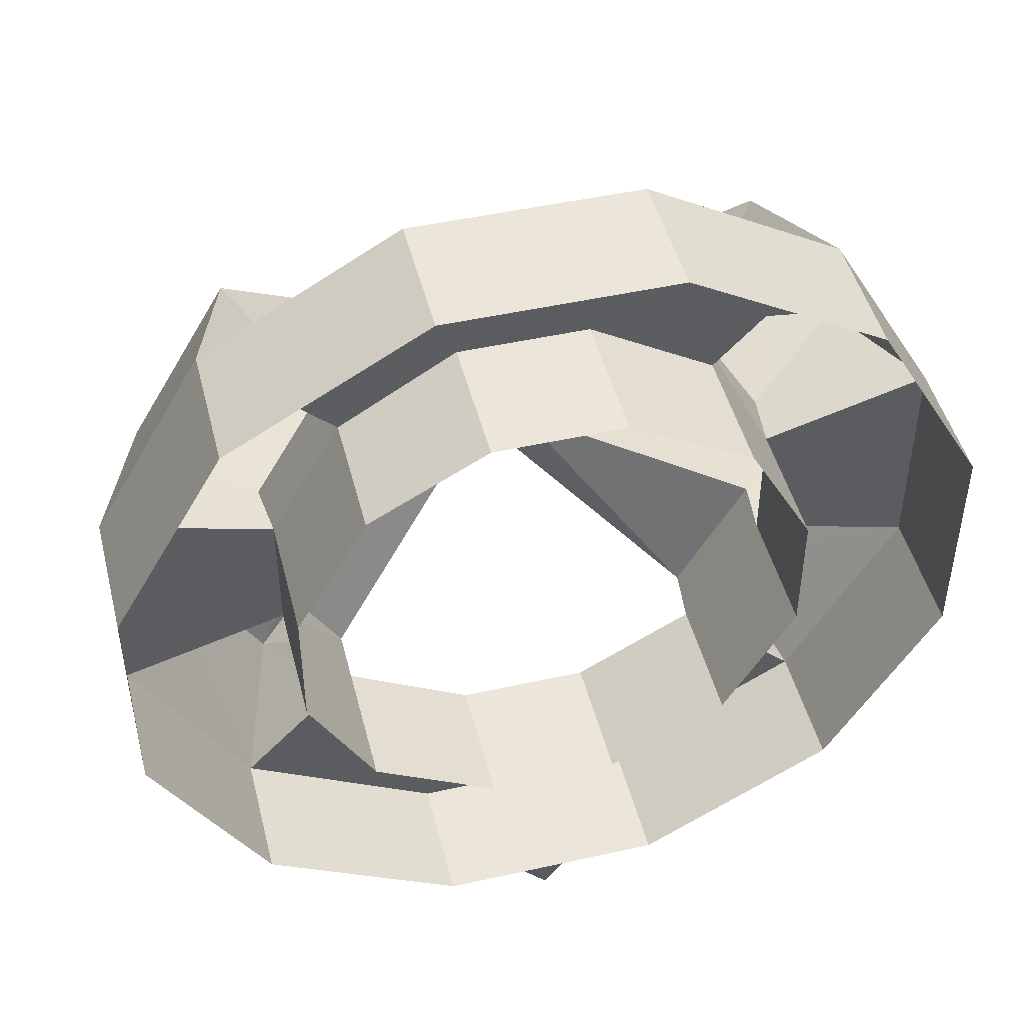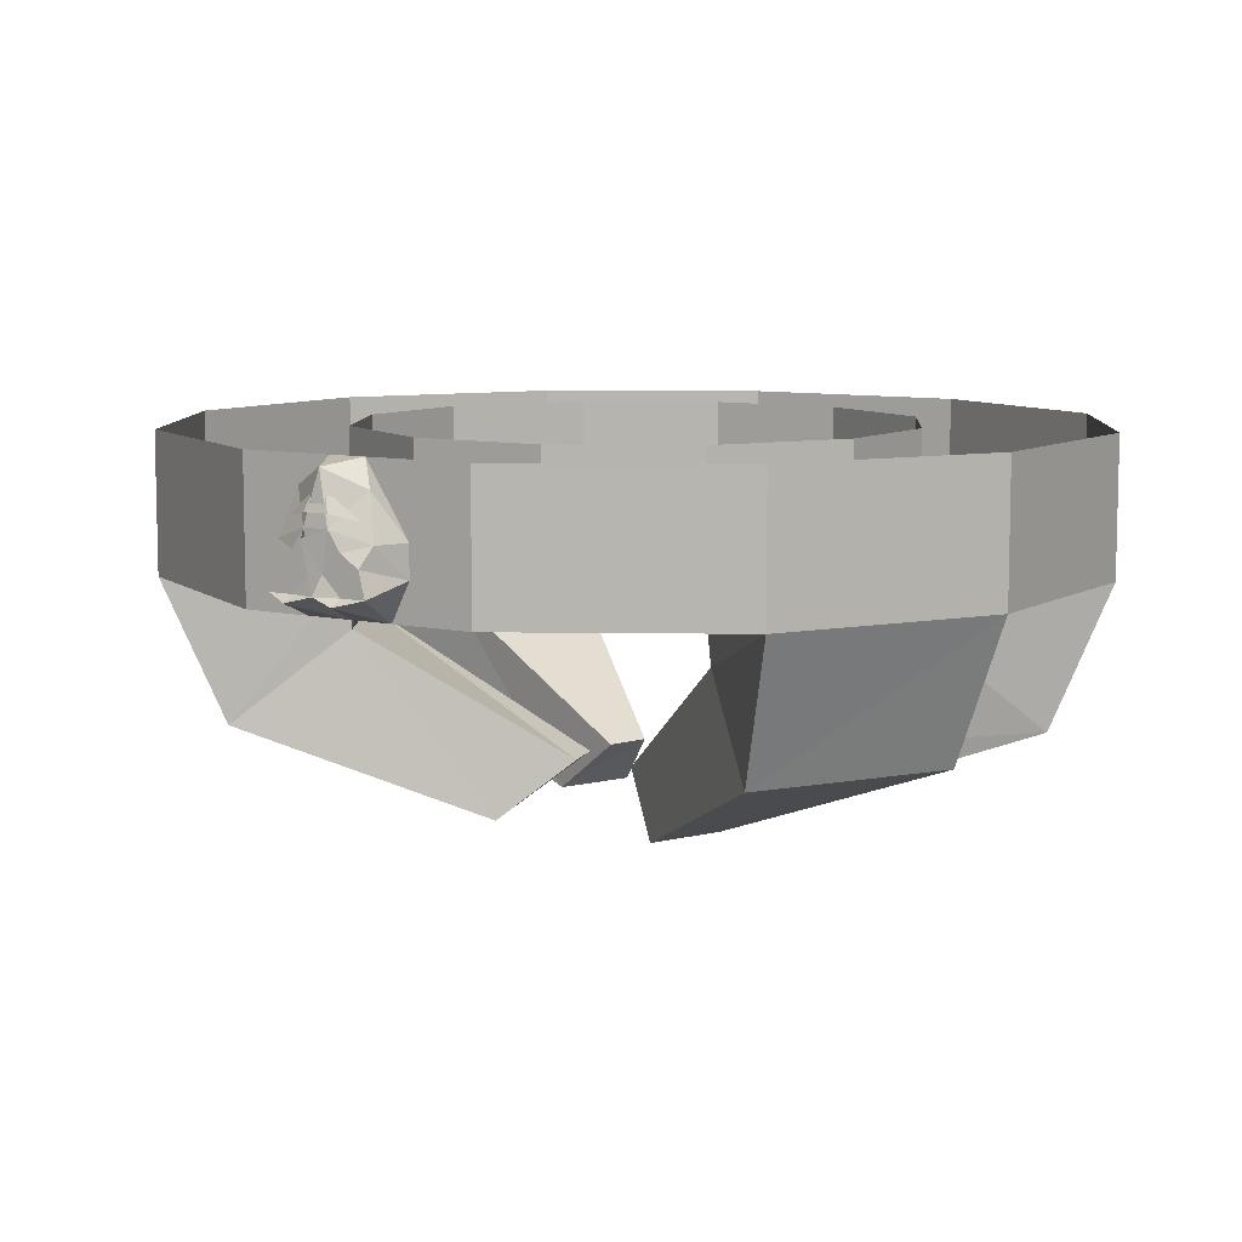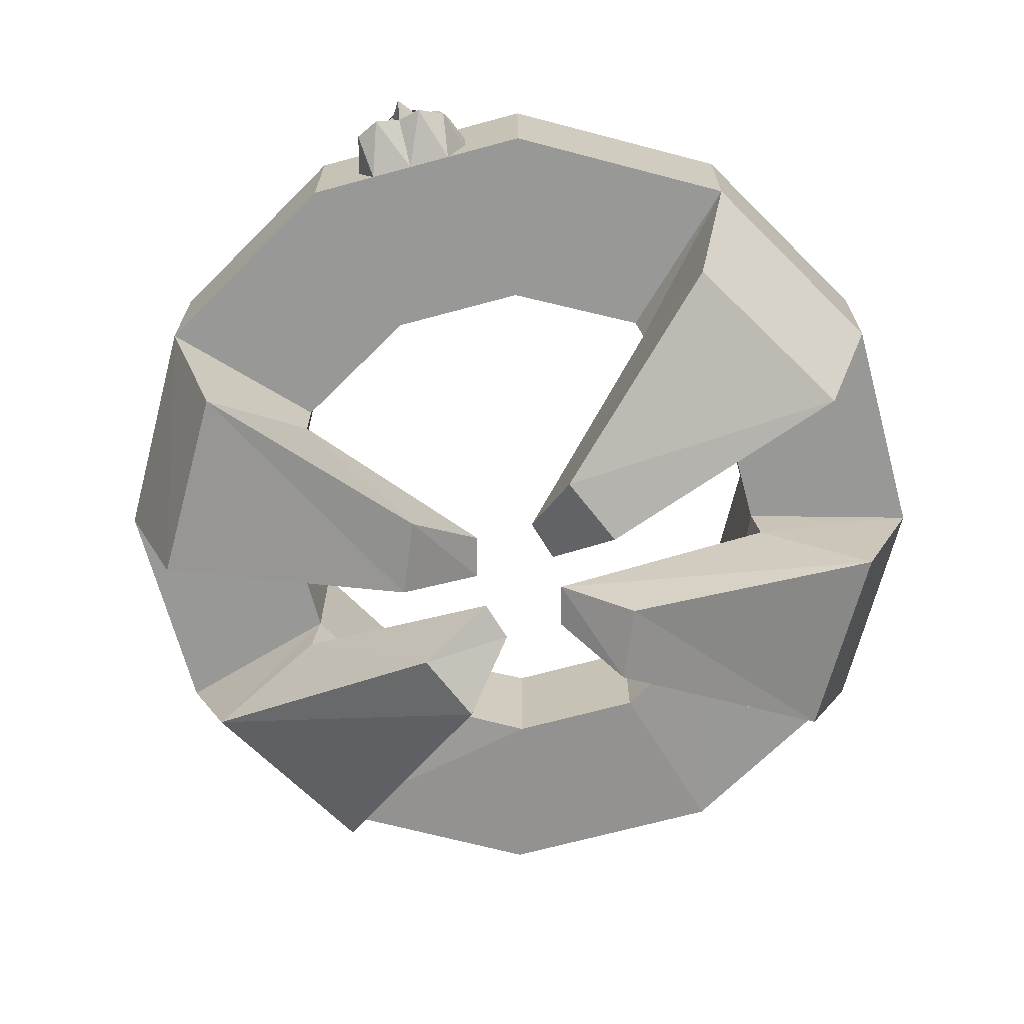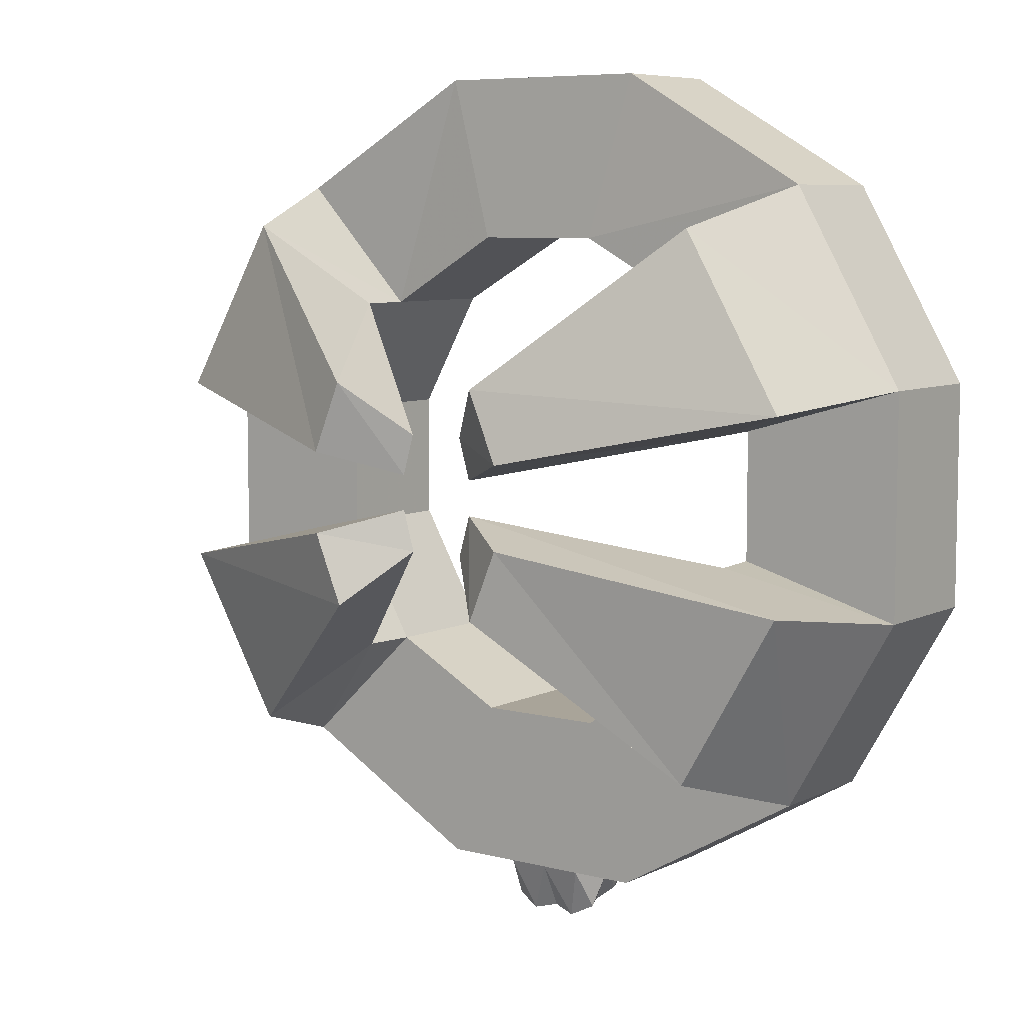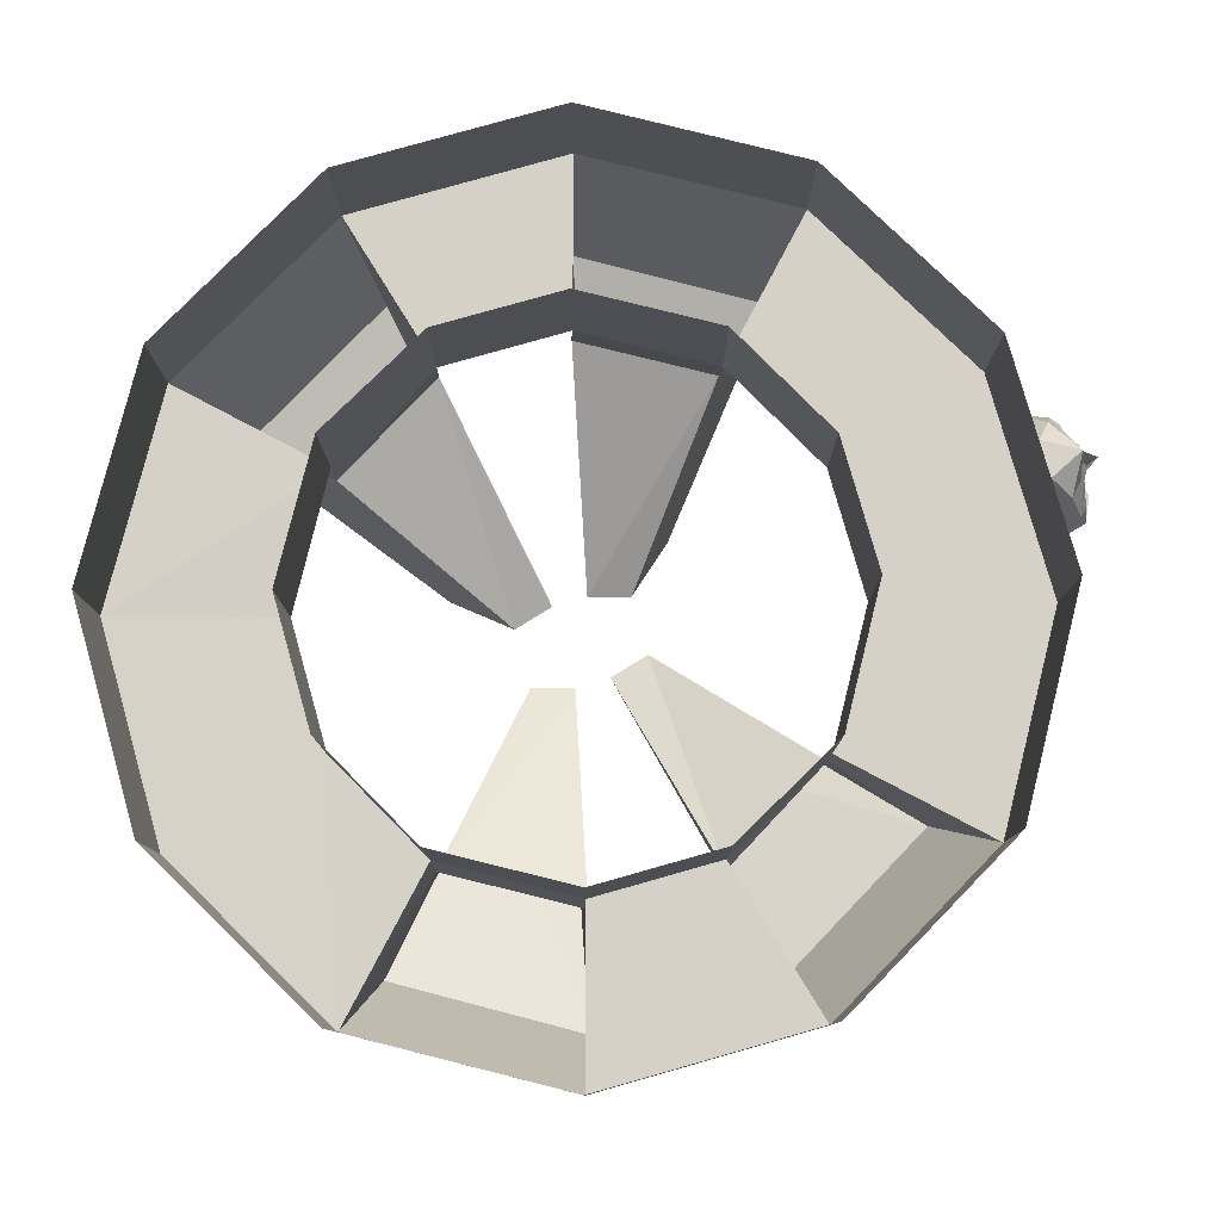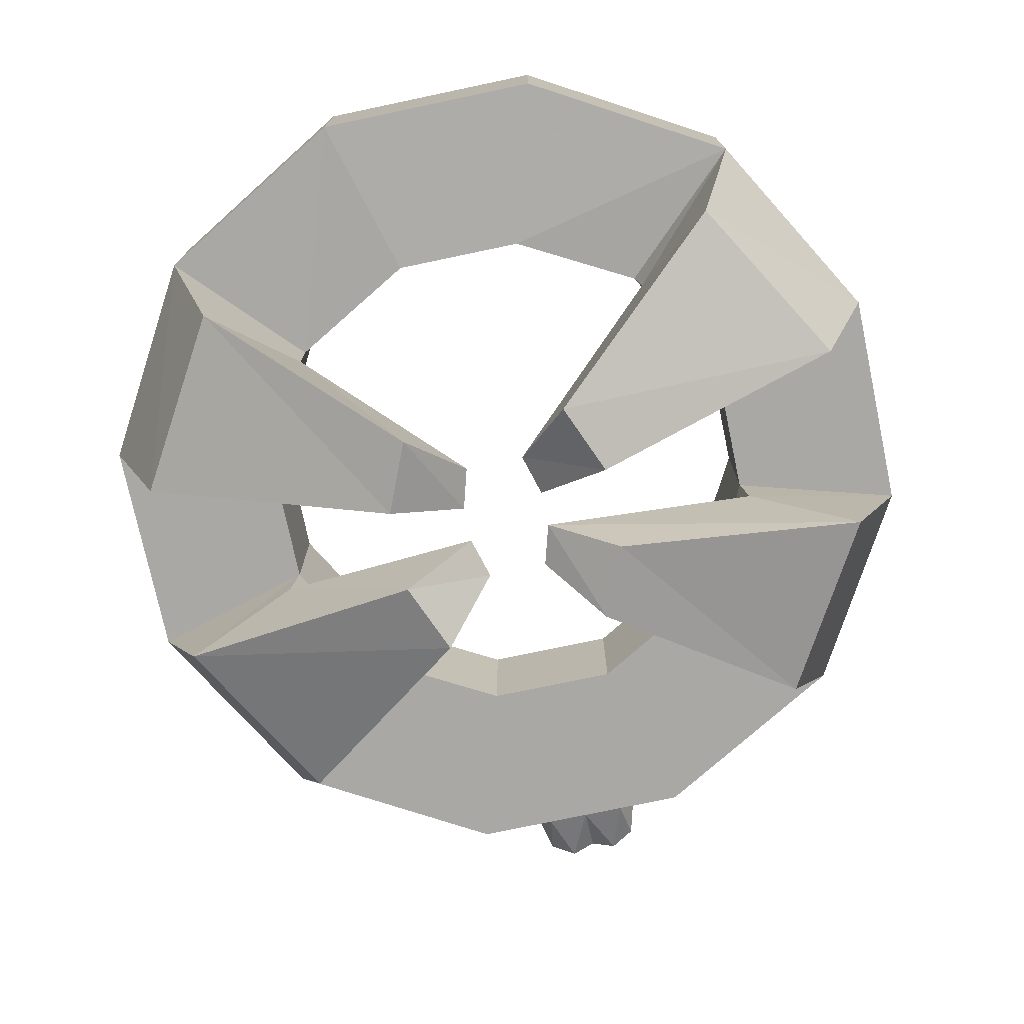
<metadata>
{"format":"obj","ext":"obj","renderer":"f3d","projection":"perspective","resolution":1024,"background":"white","views":[{"elev":47.1,"azim":165.8,"up":"+Z"},{"elev":8.6,"azim":-147.6,"up":"+Y"},{"elev":-68.4,"azim":-164.8,"up":"+Y"},{"elev":7.2,"azim":36.6,"up":"+Z"},{"elev":79.6,"azim":74.2,"up":"+Y"},{"elev":-75.0,"azim":11.9,"up":"+Y"}]}
</metadata>
<code>
v 0.08594 -0.1797 0.3359
v 0.2422 -0.1719 0.25
v 0.4062 -0.1719 0.4062
v 0.1484 -0.1719 0.5547
v -0.08594 -0.1797 0.3359
v -0.08594 0 0.3359
v 0.08594 0 0.3359
v 0.2422 0 0.25
v 0.3359 -0.1719 0.08594
v 0.3438 -0.2422 0.08594
v 0.25 -0.2422 0.25
v 0.3516 -0.3516 0.3516
v 0.5547 -0.1719 0.1484
v 0.4062 0 0.4062
v 0.1484 0 0.5547
v -0.1484 0 0.5547
v -0.1484 -0.1719 0.5547
v -0.25 -0.1719 0.2422
v -0.25 0 0.2422
v -0.4062 -0.1719 0.4062
v -0.3516 -0.3516 0.3516
v -0.25 -0.2422 0.2422
v -0.3359 -0.1719 0.08594
v -0.3359 0 0.08594
v -0.3359 -0.1719 -0.08594
v -0.5547 -0.1719 0.1484
v -0.5547 -0.1719 -0.1484
v -0.4844 -0.3516 -0.125
v -0.3438 -0.2422 -0.08594
v -0.2422 -0.1719 -0.25
v -0.2422 0 -0.25
v -0.3359 0 -0.08594
v -0.08594 -0.1719 -0.3359
v -0.4062 -0.1719 -0.4062
v -0.1484 -0.1719 -0.5547
v 0.08594 -0.1719 -0.3359
v 0.08594 0 -0.3359
v -0.08594 0 -0.3359
v 0.1484 -0.1719 -0.5547
v 0.25 -0.1719 -0.2422
v 0.25 0 -0.2422
v 0.4062 -0.1719 -0.4062
v 0.3516 -0.3516 -0.3516
v 0.25 -0.2422 -0.2422
v 0.3359 -0.1719 -0.08594
v 0.3359 0 -0.08594
v 0.5547 -0.1719 -0.1484
v 0.4844 -0.3516 0.125
v 0.1484 -0.4766 0.05469
v 0.05469 -0.4062 0.02344
v 0.03906 -0.4062 0.07812
v 0.1094 -0.4766 0.1484
v -0.4062 0 0.4062
v -0.5547 0 0.1484
v -0.5547 0 -0.1484
v -0.4062 0 -0.4062
v -0.1484 0 -0.5547
v 0.1484 0 -0.5547
v 0.4062 0 -0.4062
v 0.5547 0 -0.1484
v 0.5547 0 0.1484
v 0.3359 0 0.08594
v -0.25 -0.2422 -0.25
v -0.3516 -0.3516 -0.3516
v -0.1094 -0.4766 -0.1484
v -0.1484 -0.4766 -0.05469
v -0.05469 -0.4062 -0.02344
v -0.3438 -0.2422 0.08594
v -0.4844 -0.3516 0.125
v -0.1484 -0.4766 0.05469
v -0.1094 -0.4766 0.1484
v -0.03906 -0.4062 0.07812
v -0.03906 -0.4062 -0.07812
v -0.05469 -0.4062 0.02344
v 0.3438 -0.2422 -0.08594
v 0.4844 -0.3516 -0.125
v 0.1484 -0.4766 -0.05469
v 0.1094 -0.4766 -0.1484
v 0.03906 -0.4062 -0.07812
v 0.05469 -0.4062 -0.02344
v 0.02344 -0.07031 -0.6094
v 0.007812 -0.007812 -0.6016
v 0.05469 -0.03125 -0.5781
v 0.07031 -0.08594 -0.5938
v 0.03906 -0.09375 -0.6094
v 0.01562 -0.1172 -0.6094
v 0.007812 -0.07812 -0.6328
v 0.007812 -0.1094 -0.625
v 0 -0.1172 -0.6094
v -0.007812 -0.07031 -0.6094
v -0.02344 -0.09375 -0.6094
v -0.05469 -0.08594 -0.5938
v -0.03906 -0.03125 -0.5781
v -0.01562 0 -0.5547
v 0.03125 0 -0.5547
v -0.07031 -0.08594 -0.5547
v -0.07031 -0.125 -0.5547
v -0.04688 -0.1094 -0.6094
v -0.05469 -0.1406 -0.6094
v -0.04688 -0.1719 -0.5547
v -0.02344 -0.1484 -0.625
v 0.007812 -0.1719 -0.5547
v 0.007812 -0.1406 -0.6172
v 0.03906 -0.1484 -0.625
v 0.0625 -0.1719 -0.5547
v 0.07031 -0.1406 -0.6094
v 0.08594 -0.125 -0.5547
v 0.05469 -0.1094 -0.6094
v 0.08594 -0.08594 -0.5547
v 0.03906 -0.1016 -0.6094
v 0.03906 -0.125 -0.6094
v 0.03906 -0.1406 -0.6094
v -0.02344 -0.1406 -0.6094
v -0.02344 -0.125 -0.6094
v -0.02344 -0.1016 -0.6094
v -0.007812 -0.05469 -0.6094
v 0 -0.03125 -0.6016
v 0.01562 -0.03125 -0.6016
v 0.02344 -0.05469 -0.6094
v 0.05469 -0.0625 -0.5938
v -0.03906 -0.0625 -0.5938
f 1 2 3
f 1 3 4
f 1 4 5
f 2 9 10
f 2 10 11
f 2 11 3
f 3 11 12
f 4 17 5
f 5 17 18
f 17 20 18
f 18 20 21
f 18 21 22
f 18 22 23
f 25 23 26
f 25 26 27
f 25 27 28
f 25 28 29
f 25 29 30
f 33 30 34
f 33 34 35
f 33 35 36
f 35 39 36
f 36 39 40
f 39 42 40
f 40 42 43
f 40 43 44
f 40 44 45
f 9 45 47
f 9 47 13
f 9 13 48
f 9 48 10
f 10 48 49
f 10 49 50
f 10 50 11
f 11 50 51
f 11 51 12
f 12 51 52
f 34 30 63
f 34 63 64
f 28 66 29
f 29 66 67
f 29 67 63
f 29 63 30
f 26 23 68
f 26 68 69
f 21 71 22
f 22 71 72
f 22 72 68
f 22 68 23
f 67 73 63
f 63 73 64
f 64 73 65
f 72 74 68
f 68 74 69
f 69 74 70
f 47 45 75
f 47 75 76
f 43 78 44
f 44 78 79
f 44 79 75
f 44 75 45
f 79 80 75
f 75 80 76
f 76 80 77
f 1 5 6
f 1 6 7
f 1 7 2
f 2 7 8
f 2 8 9
f 3 13 14
f 3 14 15
f 3 15 4
f 4 15 16
f 4 16 17
f 5 18 19
f 5 19 6
f 18 23 24
f 18 24 19
f 25 30 31
f 25 31 32
f 25 32 23
f 23 32 24
f 33 36 37
f 33 37 38
f 33 38 30
f 30 38 31
f 36 40 41
f 36 41 37
f 40 45 46
f 40 46 41
f 53 20 17
f 53 17 16
f 54 26 20
f 54 20 53
f 55 27 26
f 55 26 54
f 56 34 27
f 56 27 55
f 57 35 34
f 57 34 56
f 58 39 35
f 58 35 57
f 59 42 39
f 59 39 58
f 60 47 42
f 60 42 59
f 61 13 47
f 61 47 60
f 13 61 14
f 45 9 62
f 45 62 46
f 8 62 9
f 3 12 13
f 12 48 13
f 34 64 27
f 27 64 28
f 26 69 20
f 20 69 21
f 47 76 42
f 42 76 43
f 12 52 48
f 28 64 65
f 28 65 66
f 21 69 70
f 21 70 71
f 65 73 66
f 66 73 67
f 70 74 71
f 71 74 72
f 43 76 77
f 43 77 78
f 77 80 78
f 78 80 79
f 52 49 48
f 49 52 51
f 49 51 50
f 81 82 83
f 81 83 84
f 81 84 85
f 81 85 86
f 81 86 87
f 87 86 88
f 87 88 89
f 87 89 90
f 90 89 91
f 90 91 92
f 90 92 93
f 90 93 82
f 90 82 81
f 94 95 82
f 94 82 93
f 94 93 96
f 96 93 92
f 96 92 97
f 97 92 98
f 97 98 99
f 97 99 100
f 100 99 101
f 100 101 102
f 102 101 103
f 102 103 104
f 102 104 105
f 105 104 106
f 105 106 107
f 107 106 108
f 107 108 84
f 107 84 109
f 109 84 83
f 109 83 95
f 95 83 82
f 110 86 85
f 110 85 108
f 108 85 84
f 86 111 112
f 86 112 103
f 86 103 88
f 88 103 89
f 89 103 113
f 89 113 114
f 89 115 91
f 91 115 98
f 91 98 92
f 112 111 108
f 112 108 106
f 112 106 104
f 112 104 103
f 98 114 113
f 98 113 99
f 99 113 101
f 101 113 103
f 110 108 86
f 108 111 86
f 89 114 98
f 89 98 115
f 116 117 118
f 116 118 119
f 119 118 120
f 117 116 121

</code>
